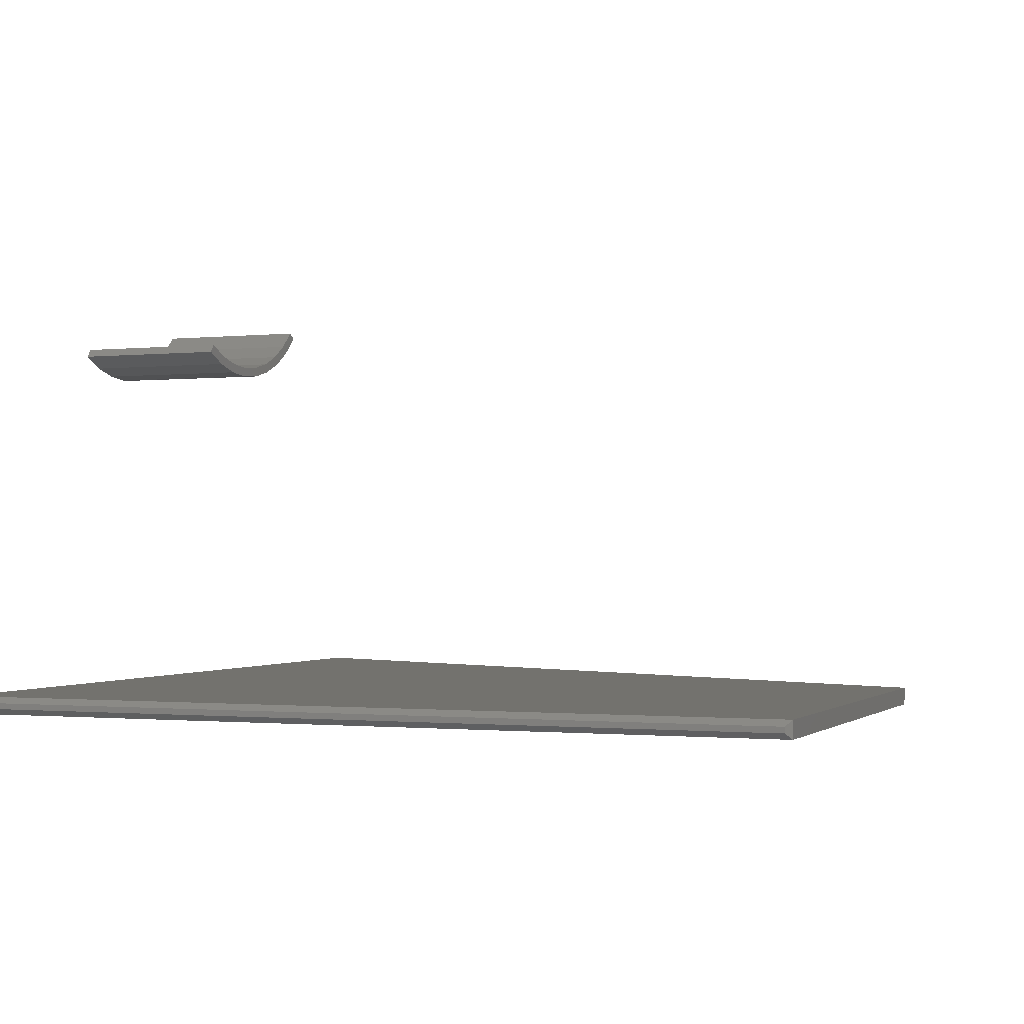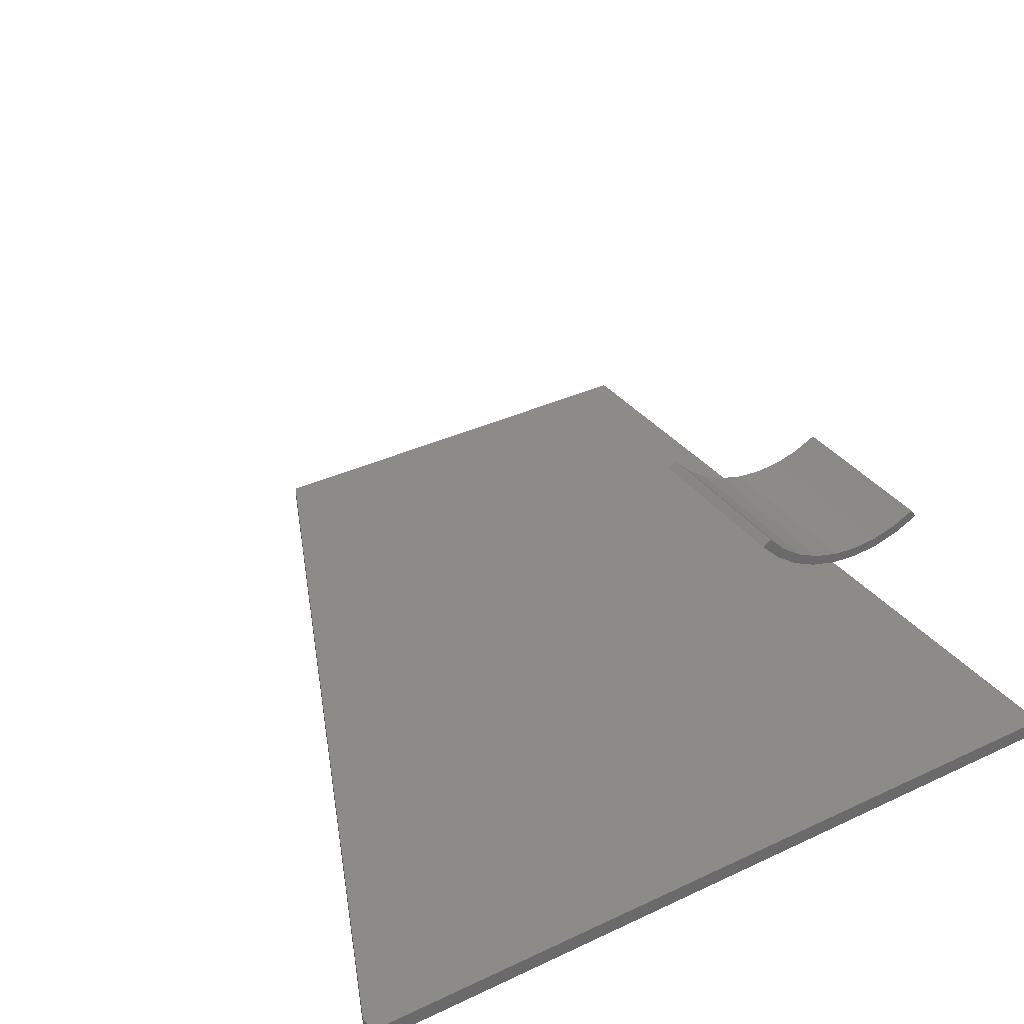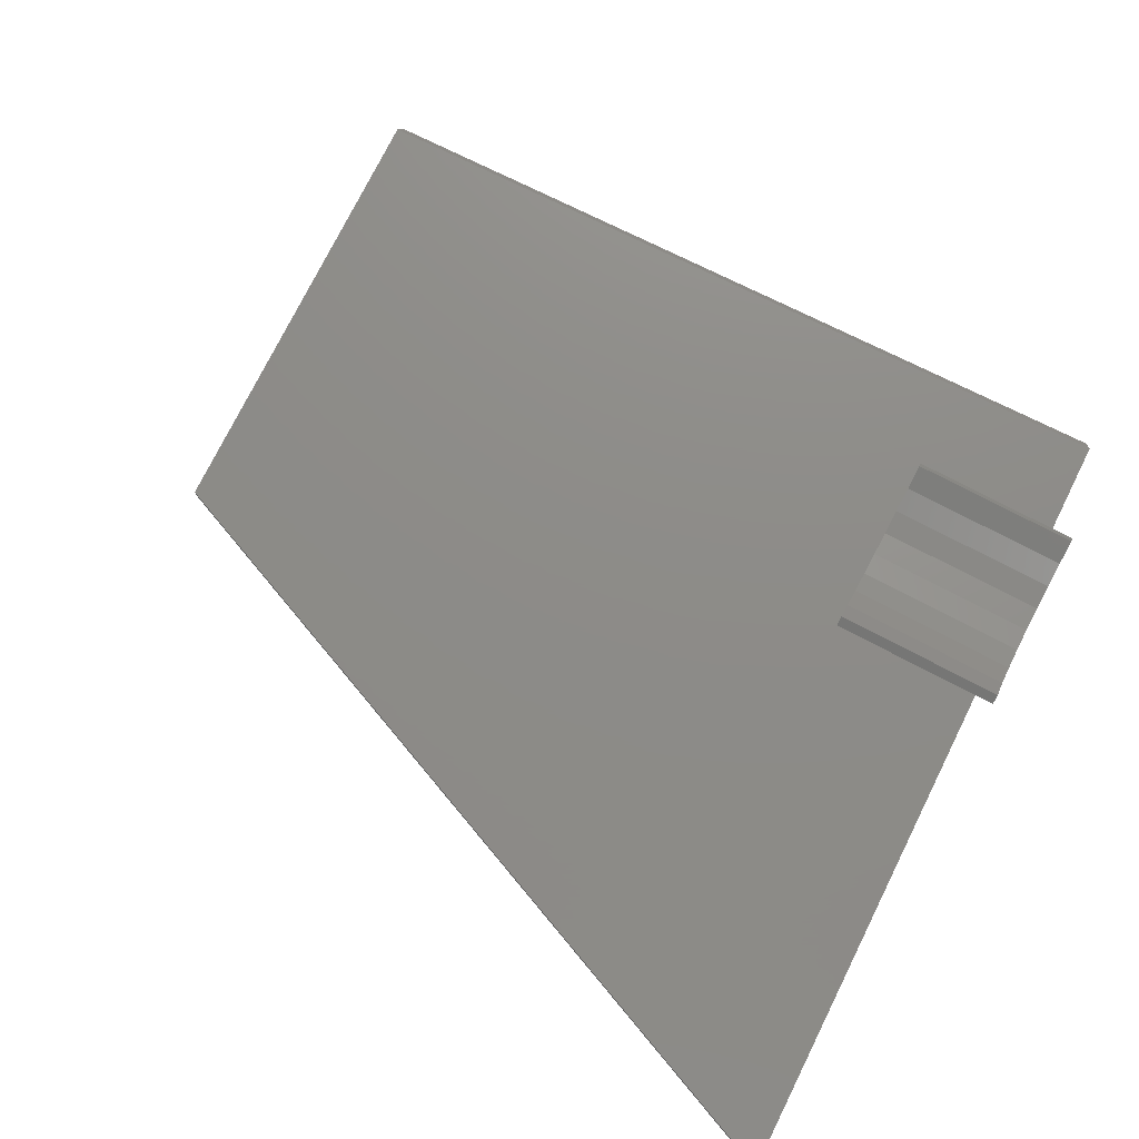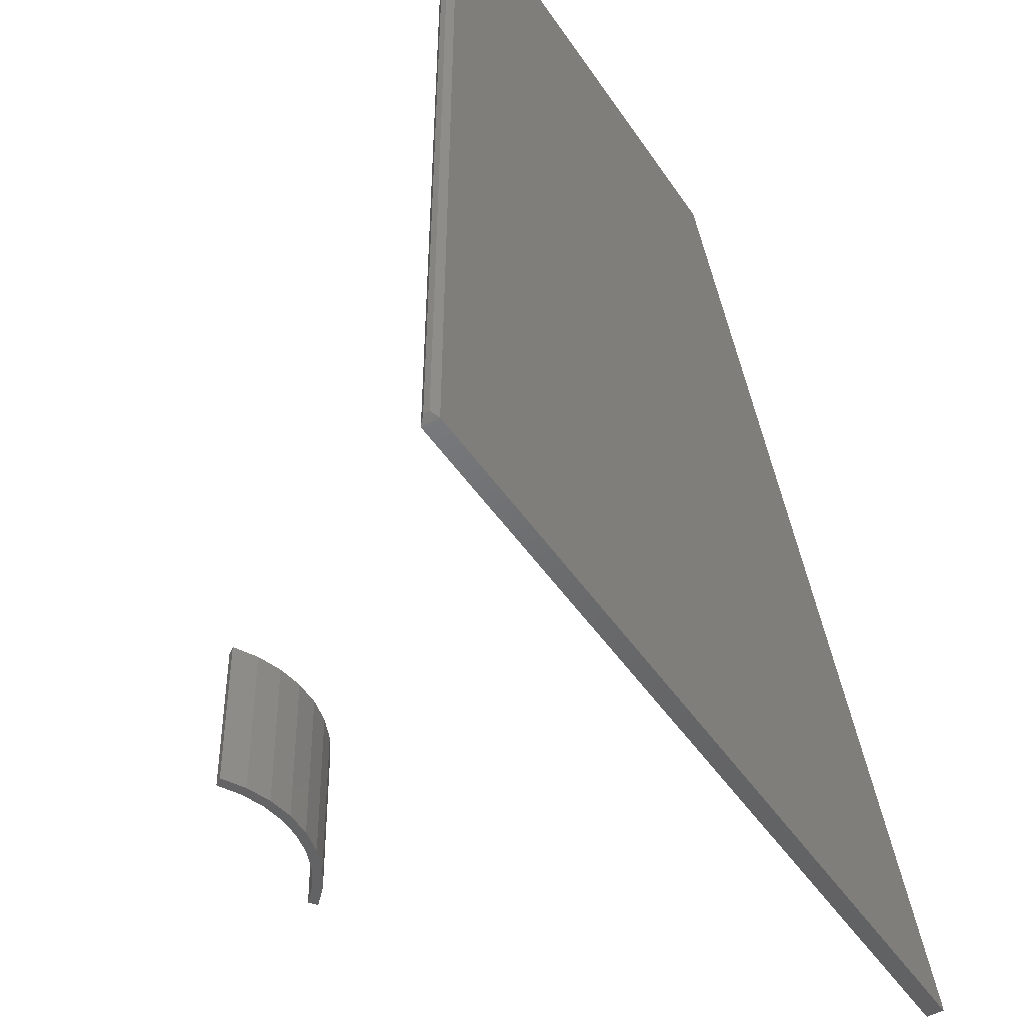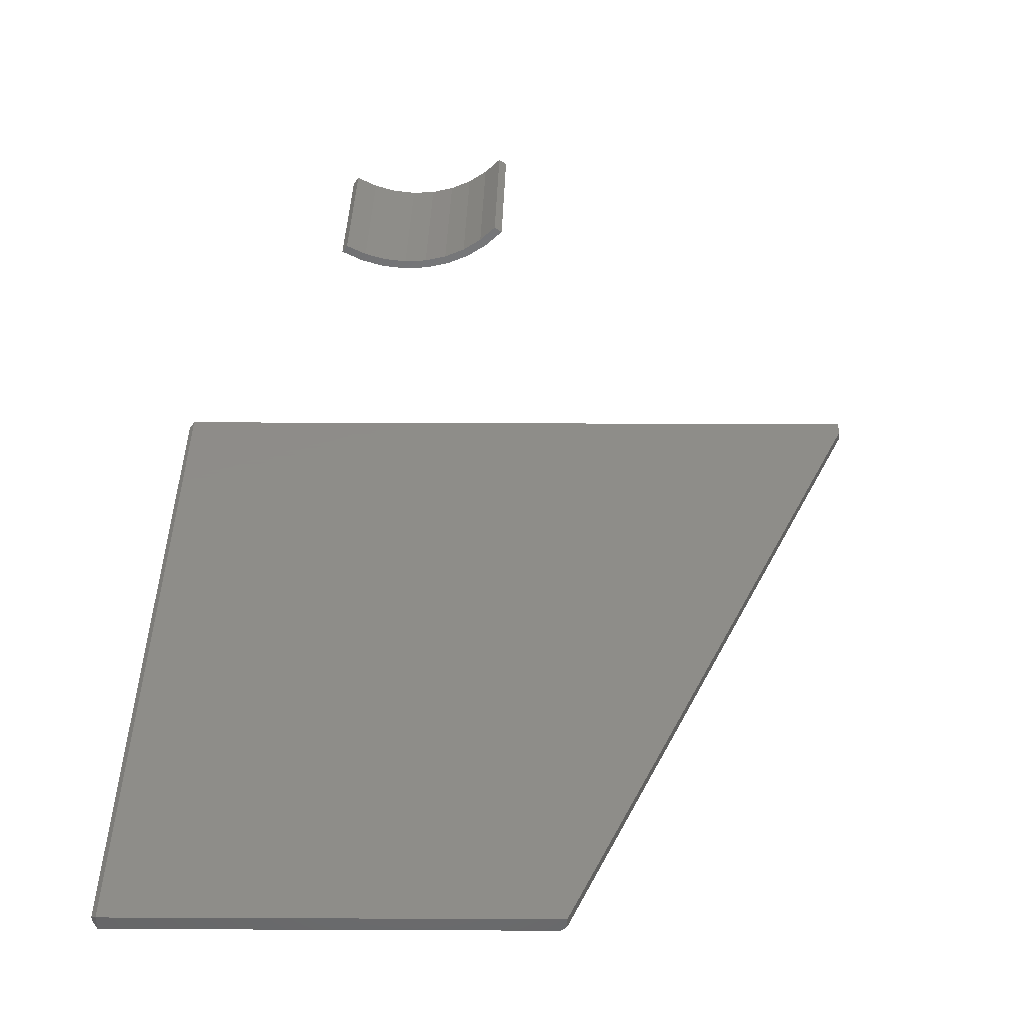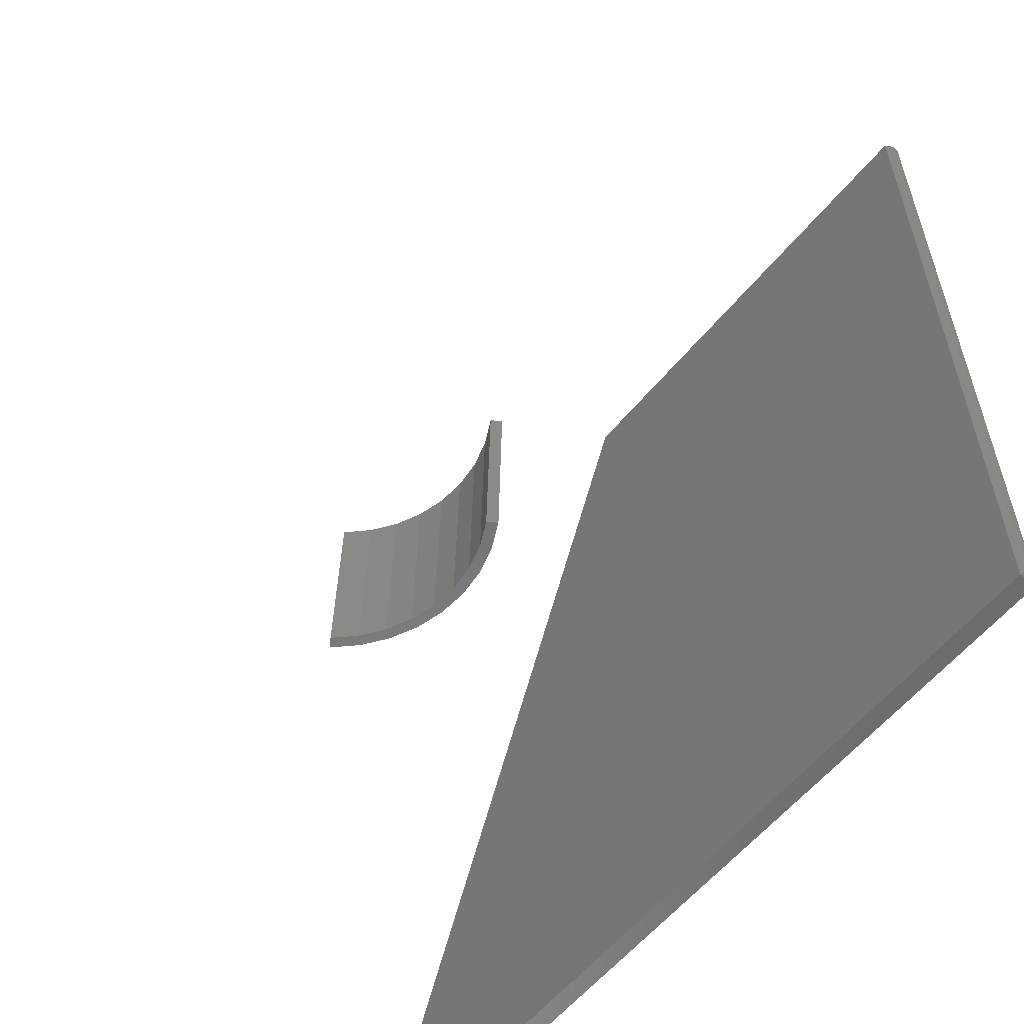
<metadata>
{"format":"stl","ext":"stl","renderer":"f3d","projection":"perspective","resolution":1024,"background":"white","views":[{"elev":-1.0,"azim":-68.5,"up":"+Y"},{"elev":34.4,"azim":147.6,"up":"+Y"},{"elev":75.1,"azim":116.4,"up":"+Y"},{"elev":-48.9,"azim":-57.3,"up":"+Z"},{"elev":38.4,"azim":0.3,"up":"+Y"},{"elev":-57.8,"azim":-128.9,"up":"+Z"}]}
</metadata>
<code>
# stl→obj: 52 verts, 96 faces
v -0.0604 0.4691 -0.2727
v -0.02746 0.4594 -0.2719
v 0.007067 0.4686 -0.2711
v -0.02454 0.472 -0.2719
v 0.006658 0.4558 -0.2711
v 0.04089 0.4582 -0.2703
v 0.07414 0.4667 -0.2694
v 0.03877 0.4708 -0.2703
v -0.05504 0.4809 -0.2726
v -0.08348 0.4951 -0.2733
v -0.09111 0.4844 -0.2735
v 0.06958 0.4787 -0.2696
v 0.1054 0.481 -0.2687
v 0.09851 0.4918 -0.2688
v 0.1336 0.5005 -0.268
v 0.1247 0.5099 -0.2682
v 0.1579 0.5247 -0.2674
v 0.1472 0.5323 -0.2677
v 0.01224 0.4686 -0.482
v -0.02229 0.4594 -0.4828
v -0.05522 0.4691 -0.4836
v -0.01936 0.472 -0.4827
v 0.04606 0.4582 -0.4811
v 0.01183 0.4558 -0.482
v 0.07931 0.4667 -0.4803
v 0.04395 0.4708 -0.4812
v -0.08594 0.4844 -0.4844
v -0.07831 0.4951 -0.4842
v -0.04986 0.4809 -0.4835
v 0.1524 0.5323 -0.4785
v 0.1631 0.5247 -0.4783
v 0.1298 0.5099 -0.4791
v 0.1388 0.5005 -0.4789
v 0.1037 0.4918 -0.4797
v 0.1105 0.481 -0.4796
v 0.07475 0.4787 -0.4804
v 0.2458 -0.02344 0.6641
v -0.3906 -0.02344 0.6641
v 0.75 -0.02344 -0.4796
v -0.3906 -0.02344 -0.4844
v 0.75 -0.02344 -0.4844
v -0.3906 6.418e-17 0.6641
v 0.2544 9.999e-17 0.6641
v 0.2544 -0.01562 0.6641
v 0.75 -0.01562 -0.4602
v 0.75 6.509e-17 -0.4602
v 0.75 6.375e-17 -0.4844
v -0.3906 4.337e-19 -0.4844
v -0.3984 -0.007812 -0.4766
v -0.3984 -0.01562 -0.4766
v -0.3984 -0.01562 0.6562
v -0.3984 -0.007812 0.6562
f 1 2 3
f 4 1 3
f 2 5 6
f 7 2 6
f 7 3 2
f 8 3 7
f 4 9 1
f 1 9 10
f 1 10 11
f 8 7 12
f 12 7 13
f 12 13 14
f 14 13 15
f 14 15 16
f 16 15 17
f 16 17 18
f 19 20 21
f 19 21 22
f 23 24 20
f 23 20 25
f 20 19 25
f 25 19 26
f 27 28 21
f 21 28 29
f 21 29 22
f 30 31 32
f 32 31 33
f 32 33 34
f 34 33 35
f 34 35 36
f 36 35 25
f 36 25 26
f 11 27 1
f 1 27 21
f 1 21 2
f 2 21 20
f 2 20 5
f 5 20 24
f 5 24 6
f 6 24 23
f 6 23 7
f 7 23 25
f 7 25 13
f 13 25 35
f 13 35 15
f 15 35 33
f 15 33 17
f 17 33 31
f 30 18 31
f 31 18 17
f 8 19 3
f 3 19 22
f 3 22 4
f 4 22 29
f 4 29 9
f 9 29 28
f 9 28 10
f 19 8 26
f 26 8 12
f 26 12 36
f 36 12 14
f 36 14 34
f 34 14 16
f 34 16 32
f 32 16 18
f 32 18 30
f 27 11 28
f 28 11 10
f 37 38 39
f 39 38 40
f 39 40 41
f 42 38 43
f 43 38 37
f 43 37 44
f 45 46 44
f 44 46 43
f 47 46 41
f 41 46 45
f 41 45 39
f 39 45 37
f 37 45 44
f 48 40 49
f 49 40 50
f 51 52 50
f 50 52 49
f 42 52 38
f 38 52 51
f 38 51 40
f 40 51 50
f 43 46 42
f 42 46 47
f 42 47 48
f 42 48 52
f 52 48 49
f 40 48 41
f 41 48 47

</code>
